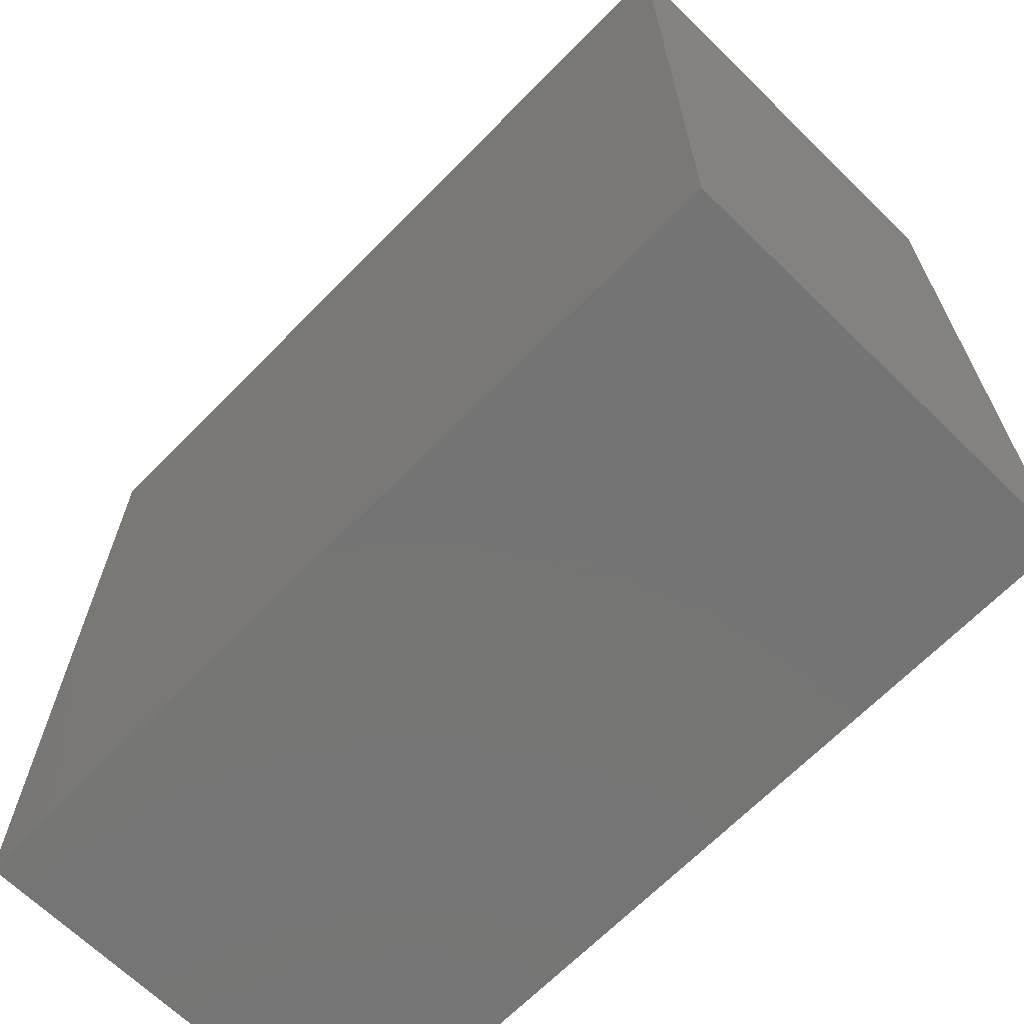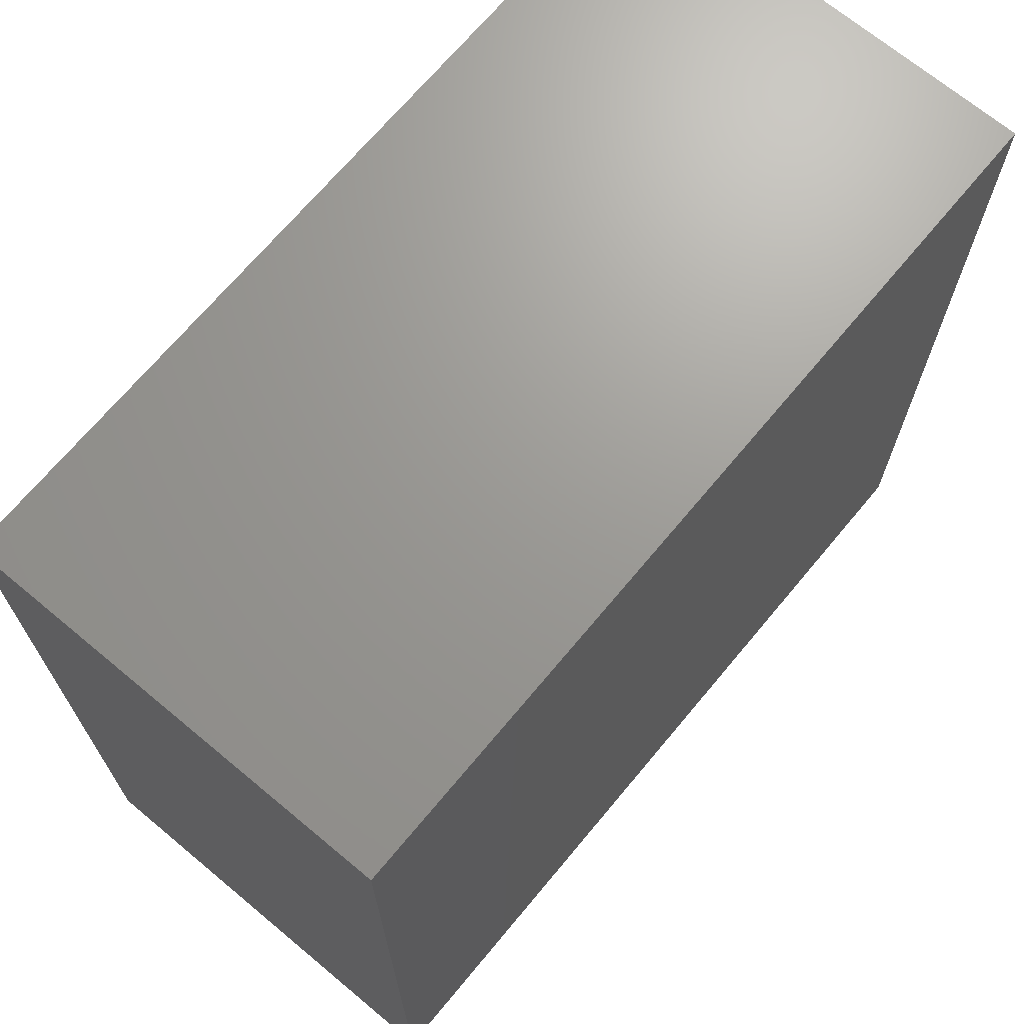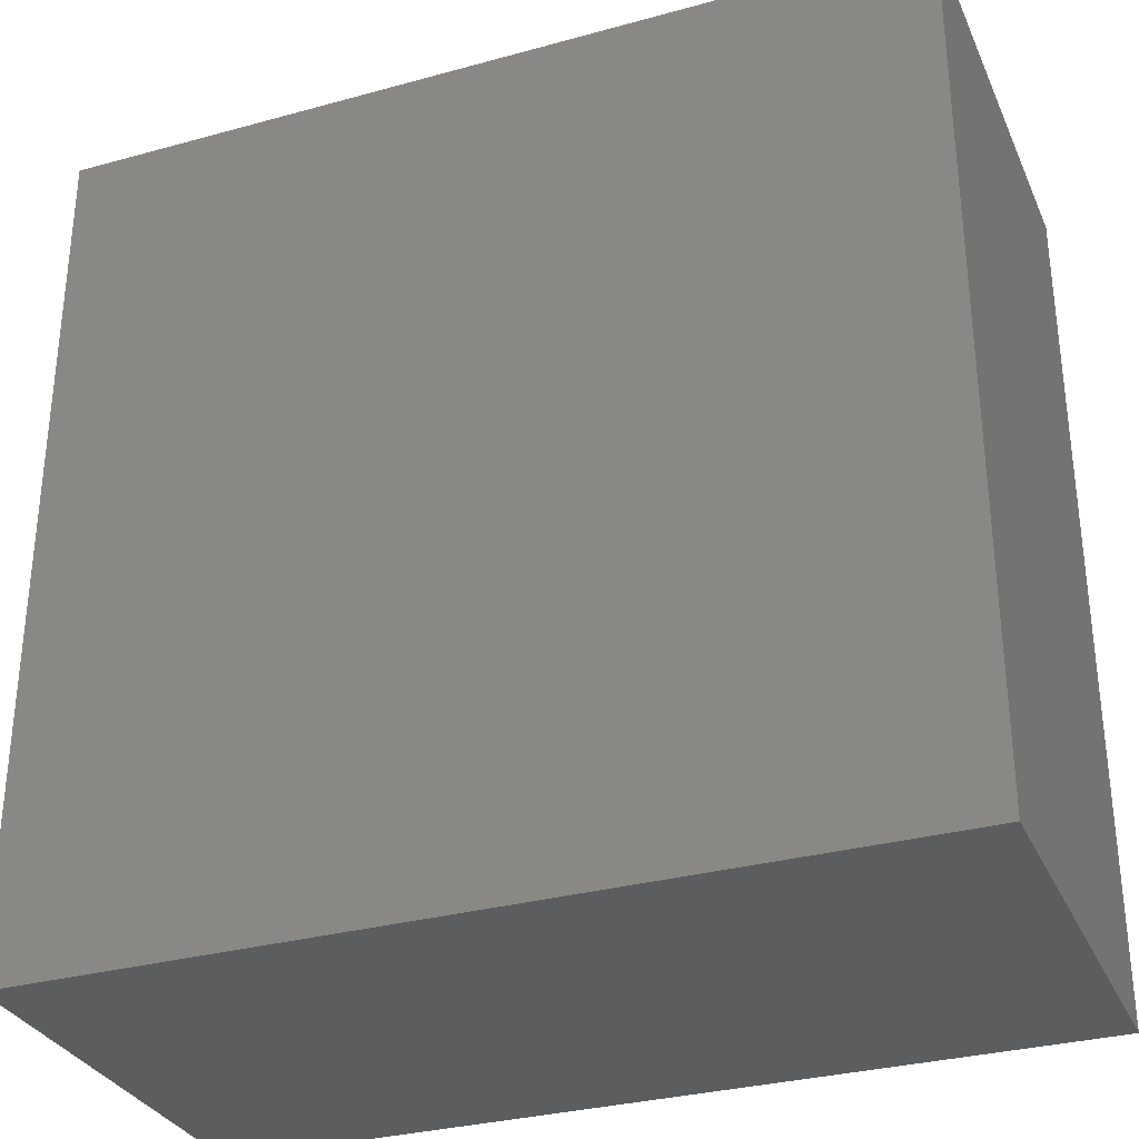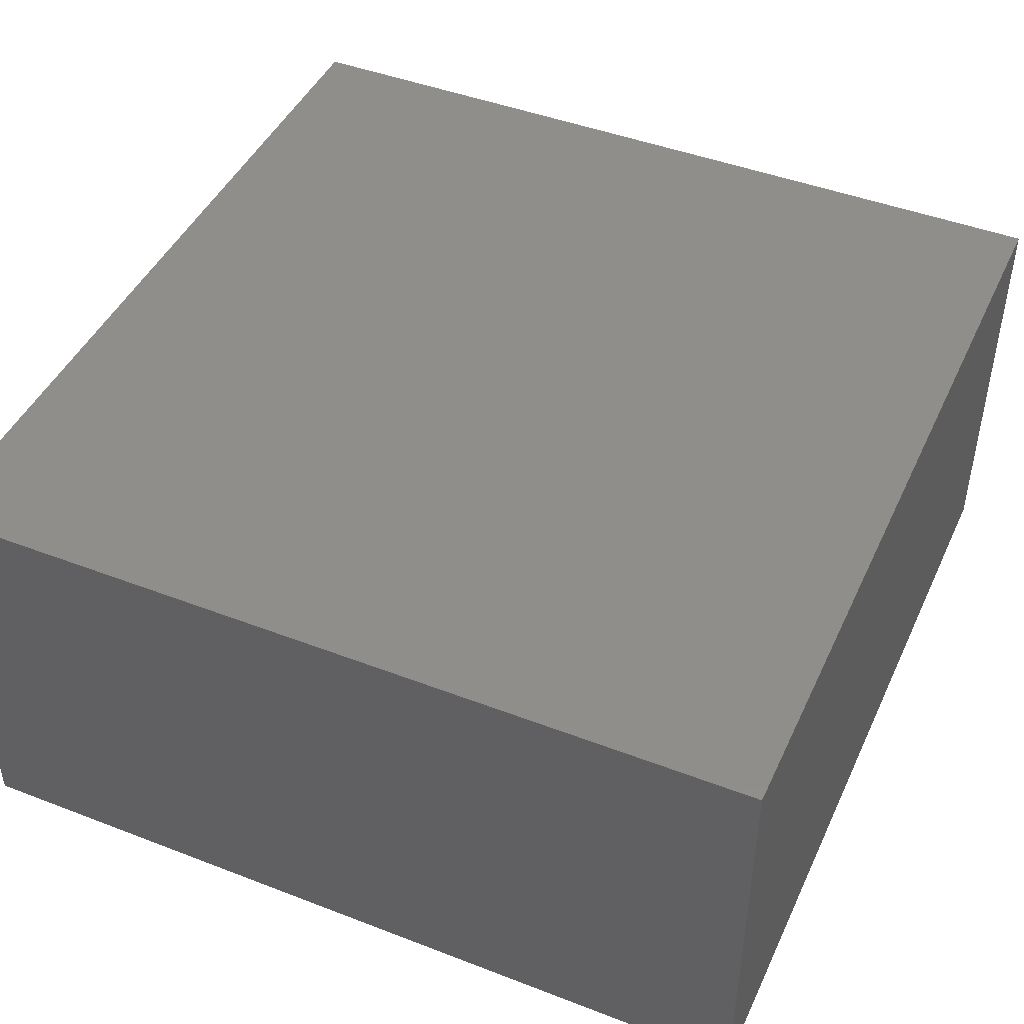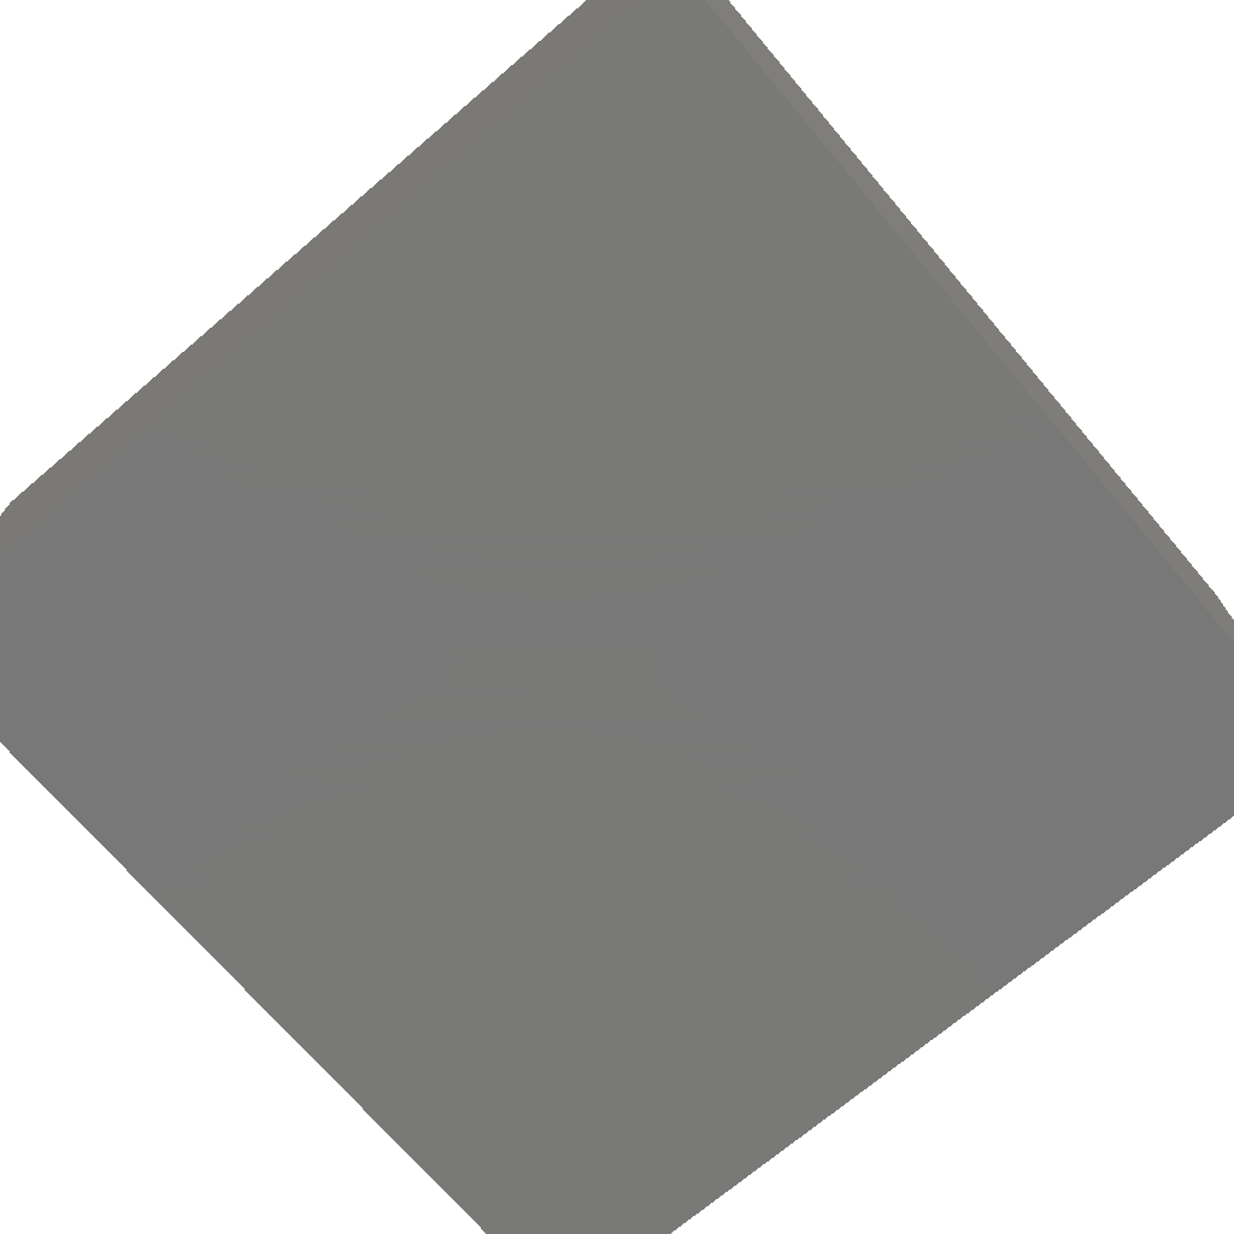
<metadata>
{"format":"stl","ext":"stl","renderer":"f3d","projection":"perspective","resolution":1024,"background":"white","views":[{"elev":-66.9,"azim":-134.4,"up":"+Y"},{"elev":69.5,"azim":-50.2,"up":"+Y"},{"elev":-31.5,"azim":21.3,"up":"+Y"},{"elev":45.2,"azim":24.0,"up":"+Z"},{"elev":-71.5,"azim":-139.6,"up":"+Z"}]}
</metadata>
<code>
# stl→obj: 8 verts, 12 faces
v 0 0.98 0
v 0 0 0.49
v 0 0 0
v 0 0.98 0.49
v -0.98 0.98 0
v -0.98 0.98 0.49
v -0.98 0 0
v -0.98 0 0.49
f 1 2 3
f 1 4 2
f 5 4 1
f 5 6 4
f 7 6 5
f 7 8 6
f 7 3 2
f 7 2 8
f 1 7 5
f 1 3 7
f 4 6 8
f 4 8 2

</code>
